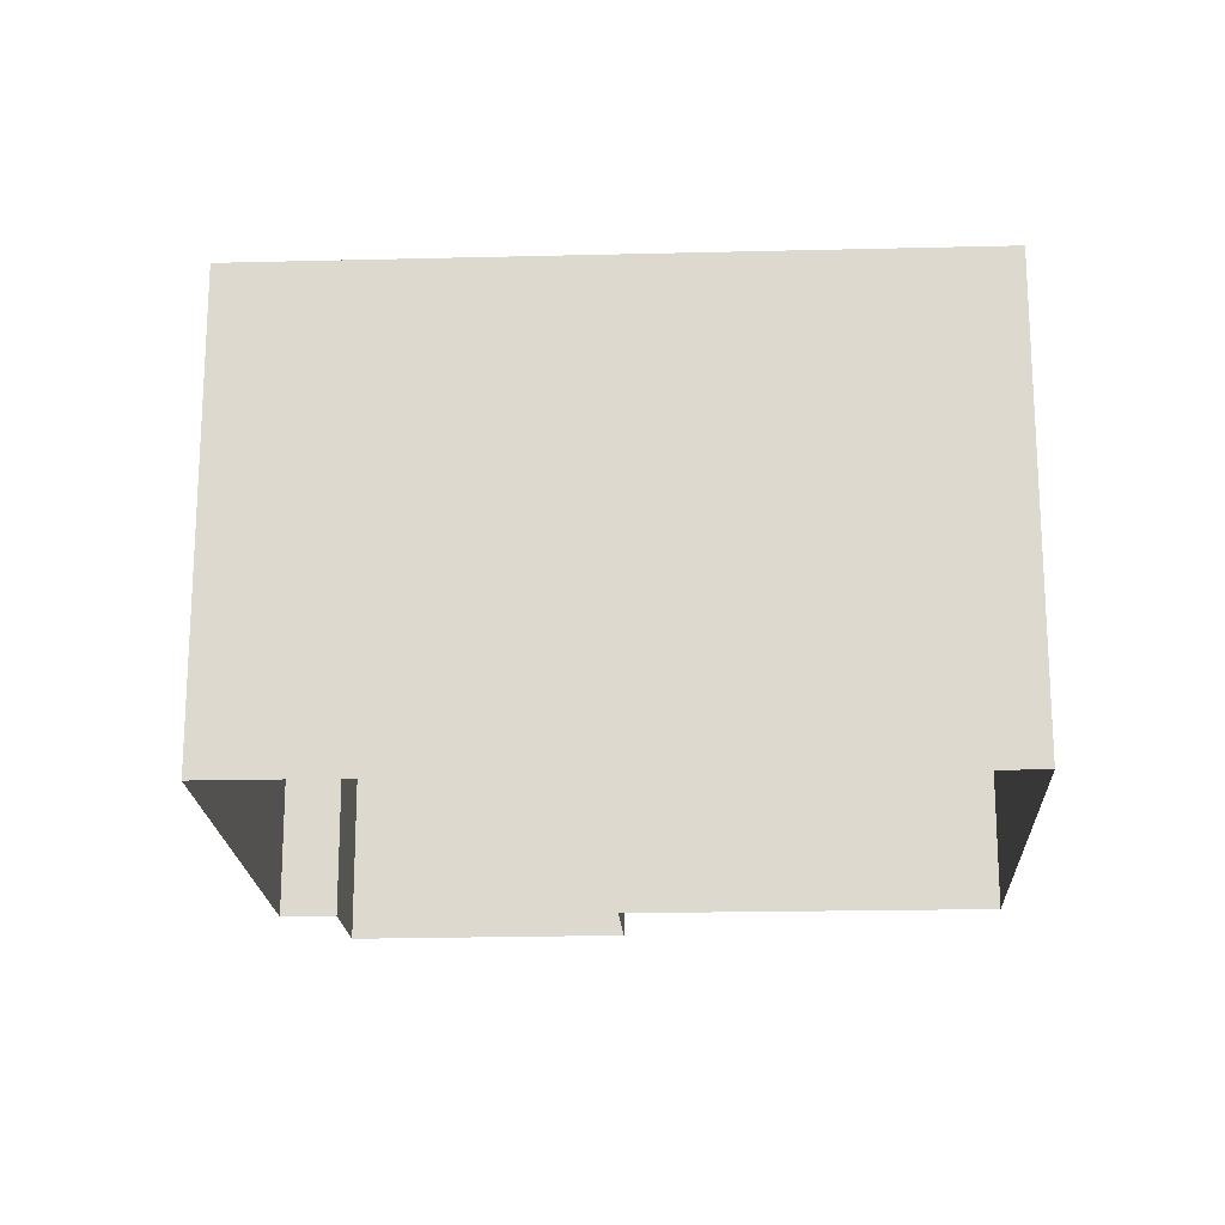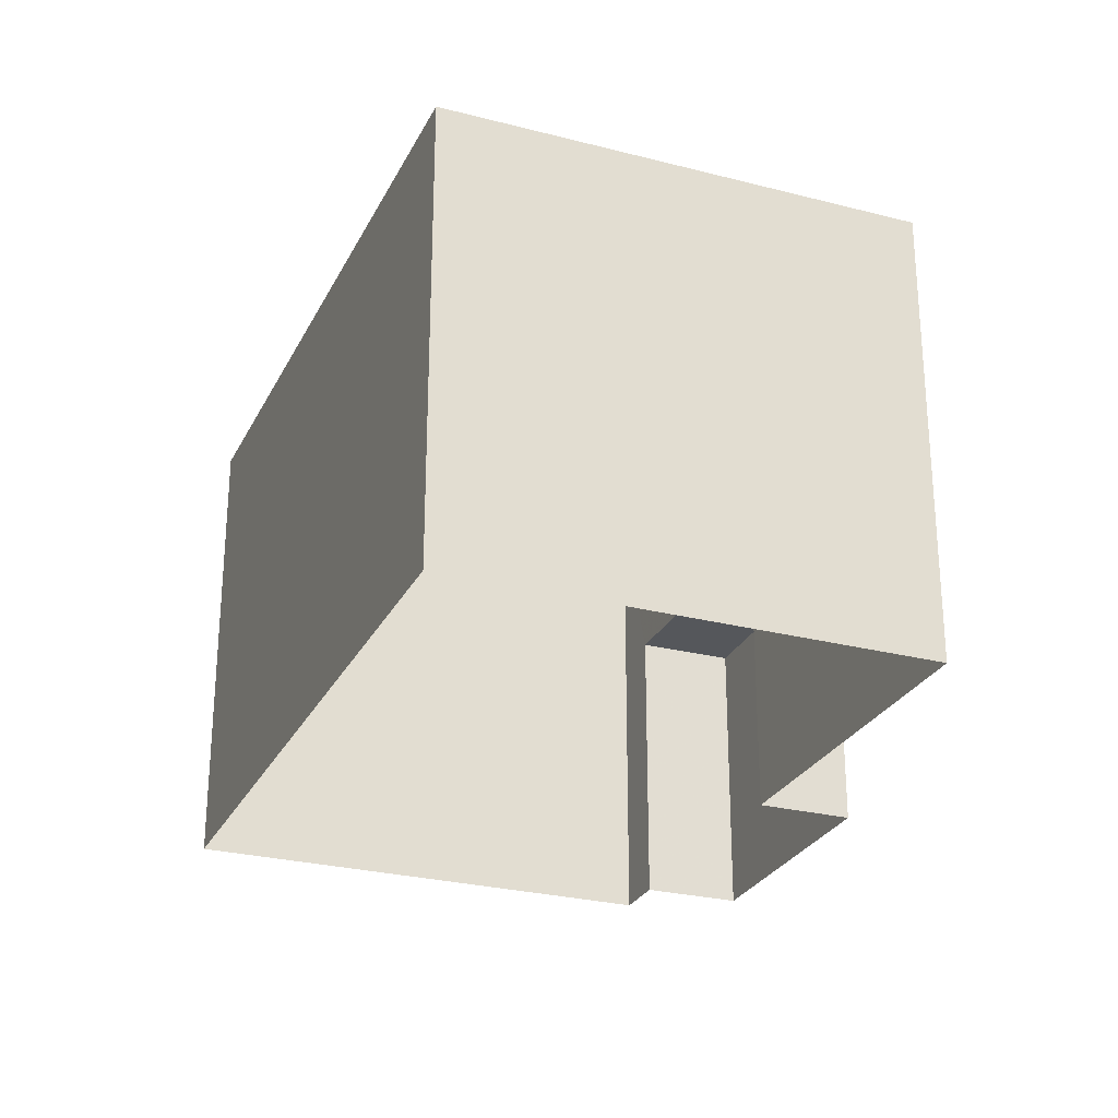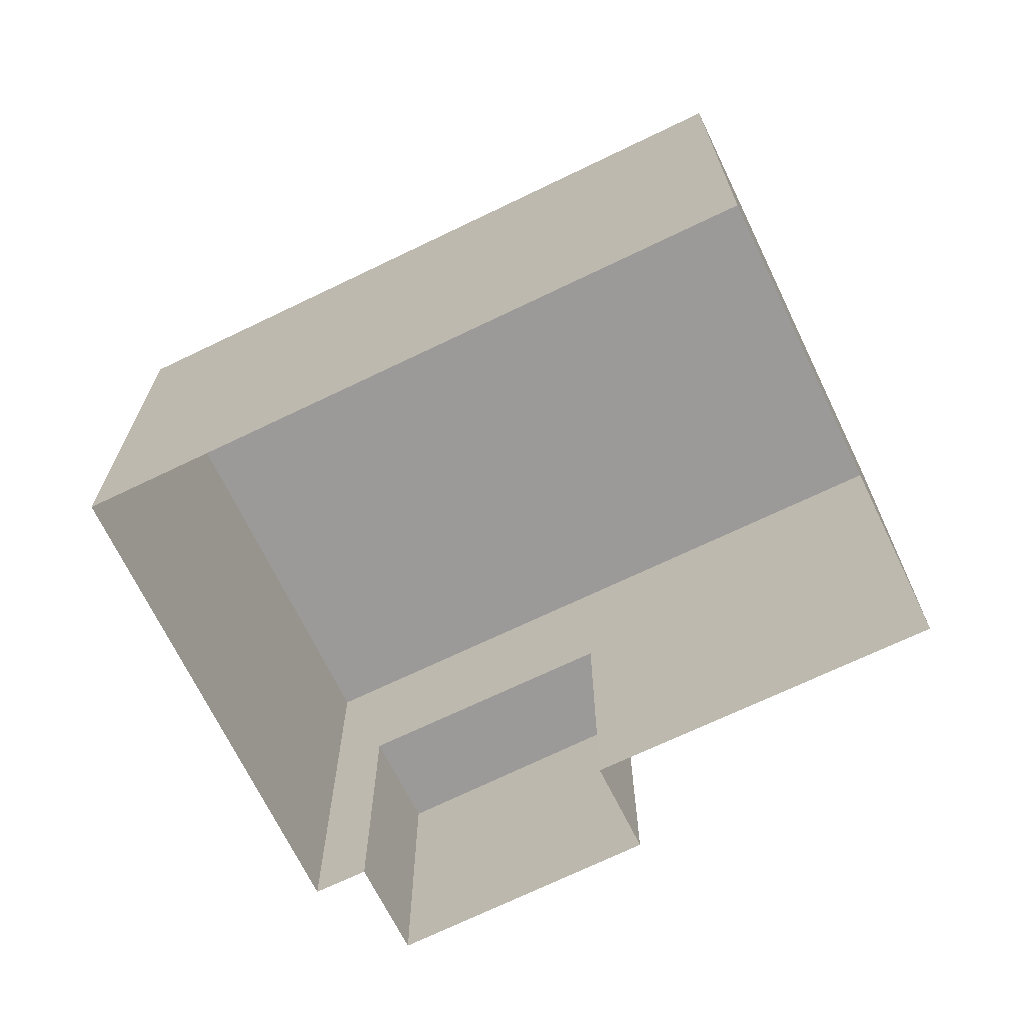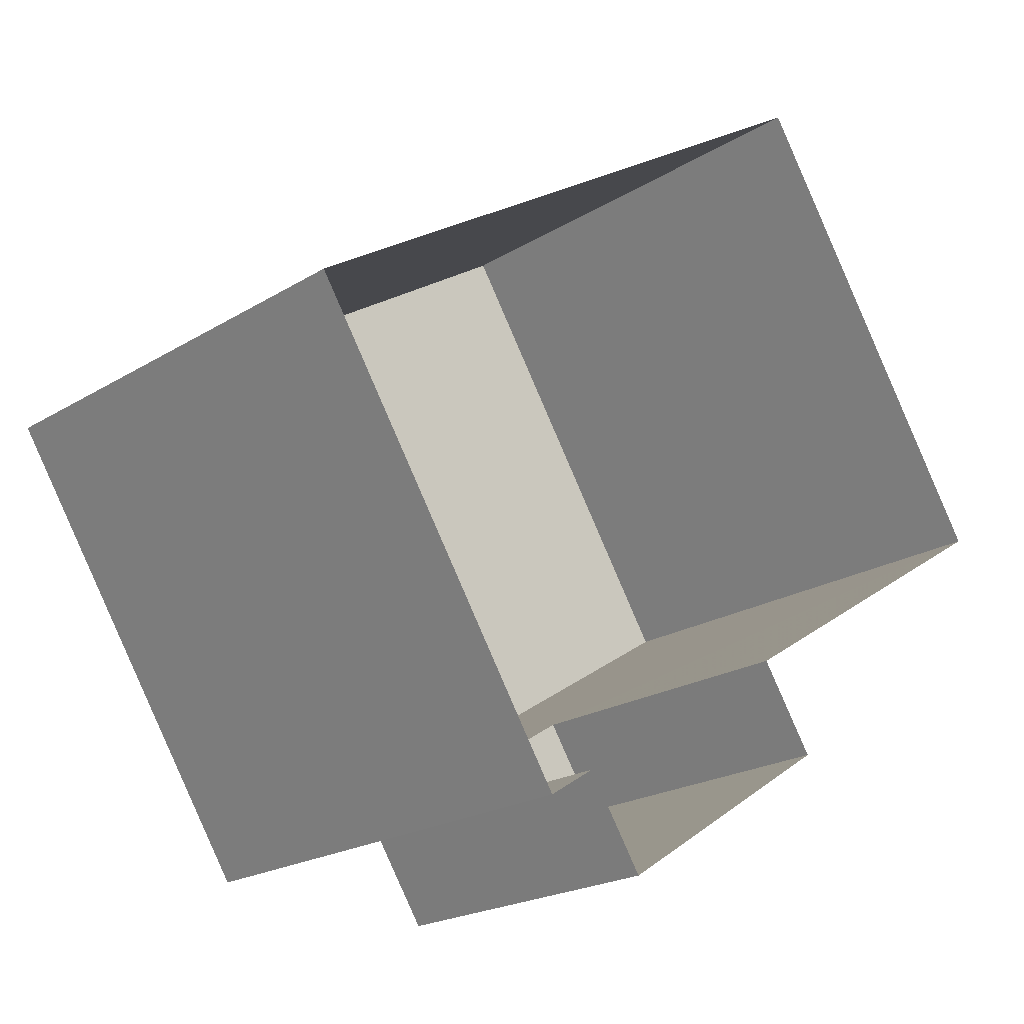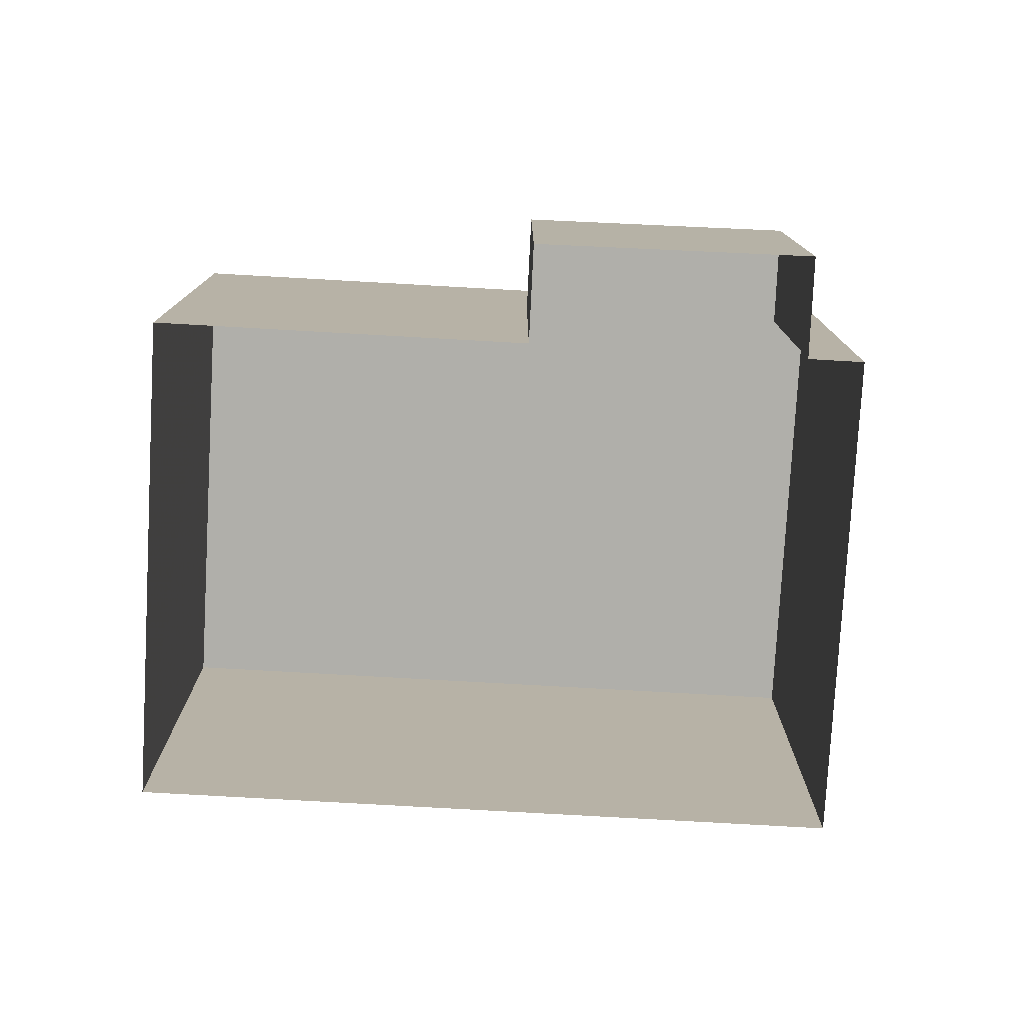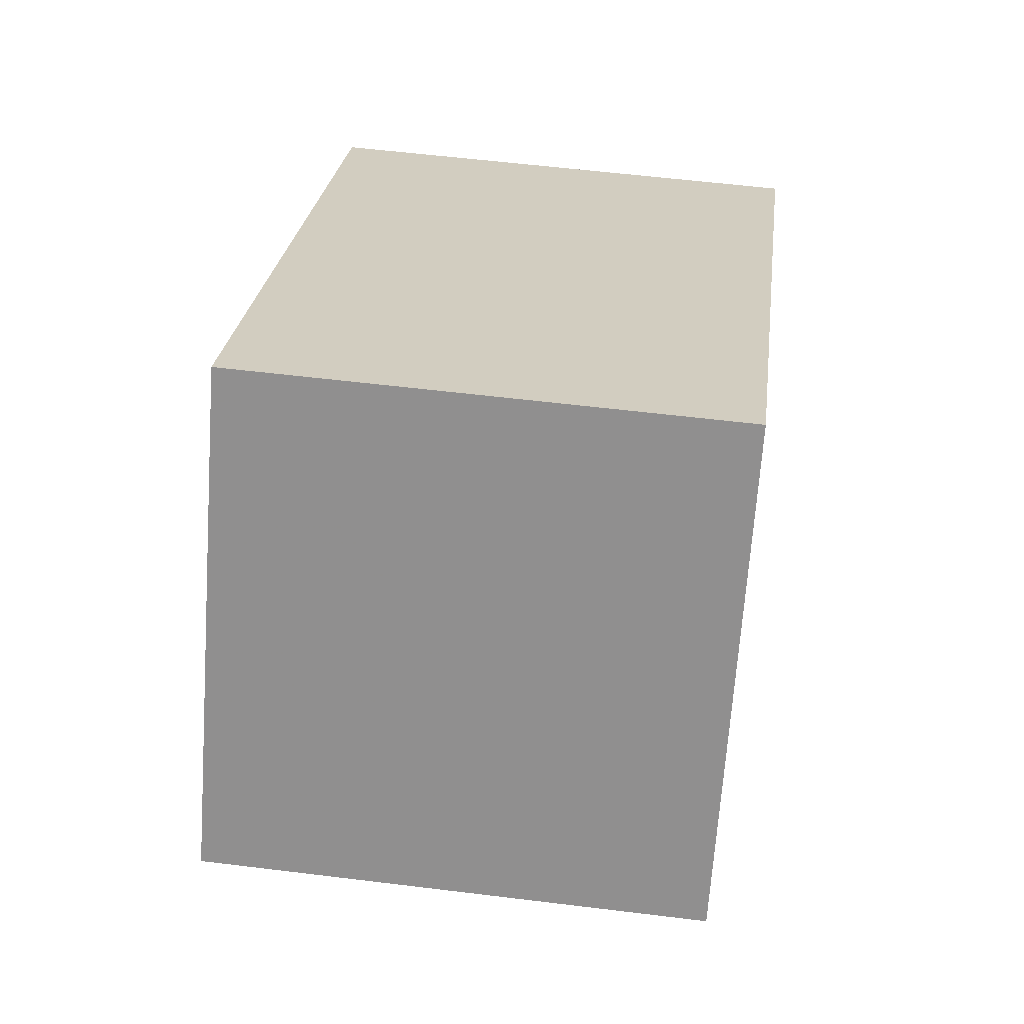
<metadata>
{"format":"obj","ext":"obj","renderer":"f3d","projection":"perspective","resolution":1024,"background":"white","views":[{"elev":-19.5,"azim":150.2,"up":"+Z"},{"elev":-26.9,"azim":-144.4,"up":"+Z"},{"elev":-69.3,"azim":173.3,"up":"+Z"},{"elev":-21.0,"azim":137.7,"up":"+Y"},{"elev":-78.0,"azim":-35.7,"up":"+Z"},{"elev":56.3,"azim":-82.6,"up":"+Y"}]}
</metadata>
<code>
v 1.23e+04 -1.54e+04 19.07
v 1.23e+04 -1.54e+04 19.07
v 1.231e+04 -1.54e+04 19.07
v 1.23e+04 -1.54e+04 19.07
v 1.23e+04 -1.54e+04 19.07
v 1.23e+04 -1.54e+04 19.07
v 1.23e+04 -1.54e+04 19.07
v 1.23e+04 -1.54e+04 19.07
v 1.23e+04 -1.54e+04 21.55
v 1.23e+04 -1.54e+04 21.55
v 1.23e+04 -1.54e+04 21.55
v 1.23e+04 -1.54e+04 21.55
v 1.231e+04 -1.54e+04 22.97
v 1.23e+04 -1.54e+04 22.97
v 1.23e+04 -1.54e+04 22.97
v 1.23e+04 -1.54e+04 22.97
f 1 2 3
f 4 3 5
f 6 4 5
f 5 2 7
f 5 7 8
f 3 2 5
f 9 10 11
f 12 9 11
f 13 14 15
f 16 13 15
f 5 8 10
f 9 5 10
f 2 11 7
f 2 12 11
f 11 8 7
f 11 10 8
f 6 5 9
f 9 15 6
f 15 9 16
f 1 12 2
f 16 12 1
f 9 12 16
f 15 4 6
f 15 14 4
f 13 3 4
f 14 13 4
f 16 1 3
f 13 16 3

</code>
